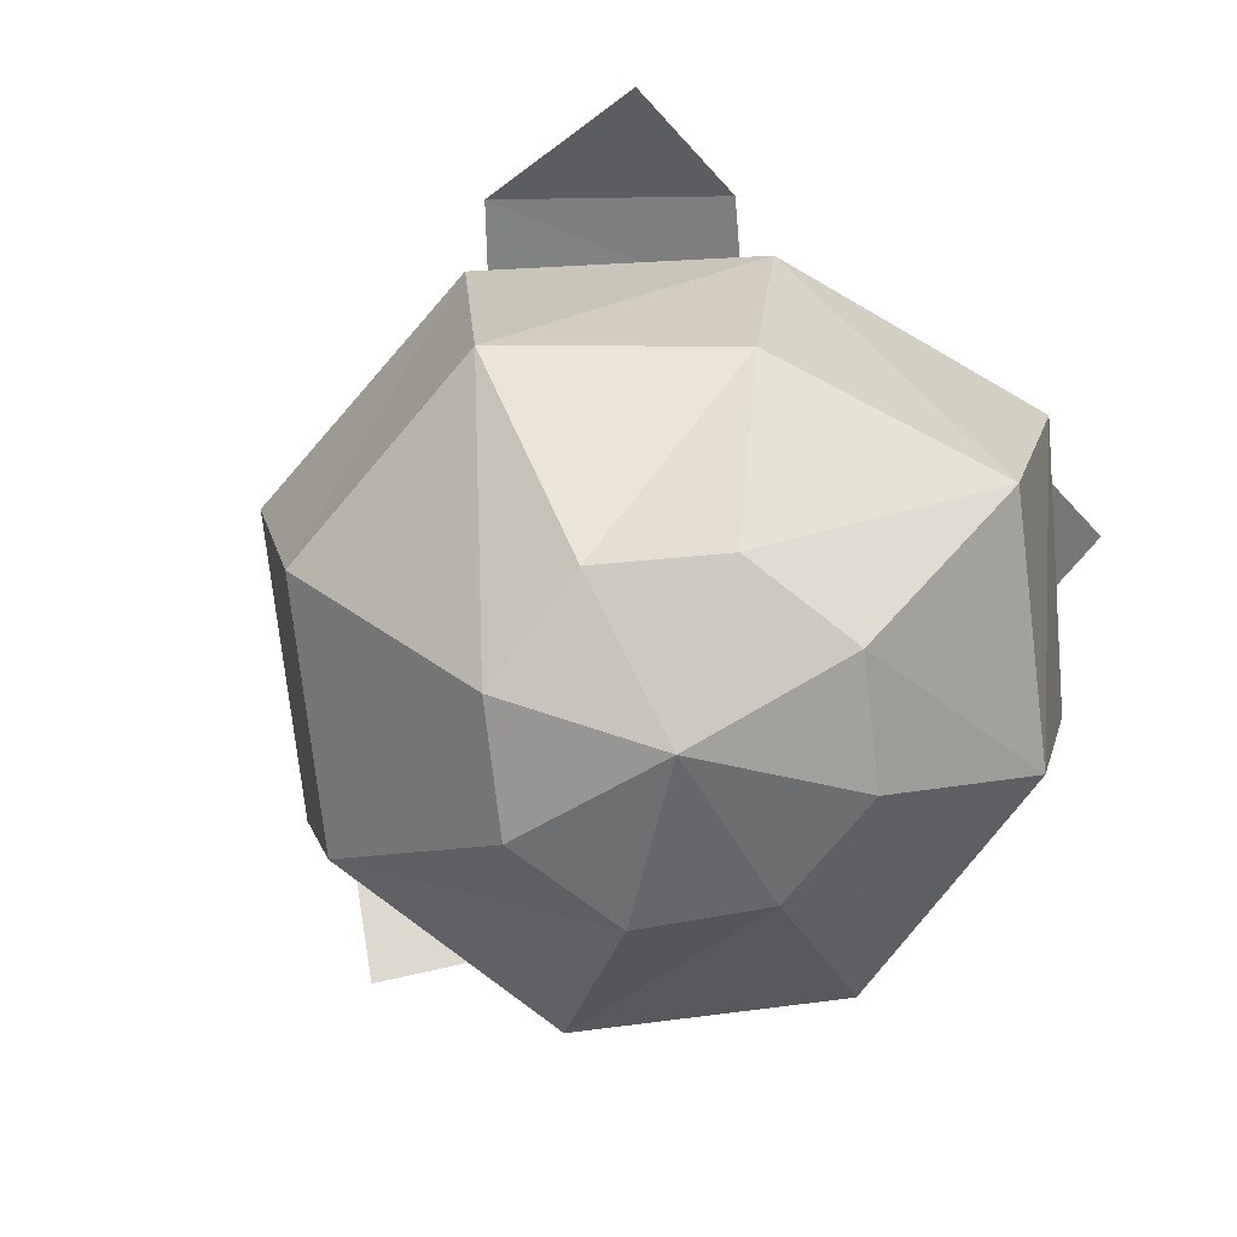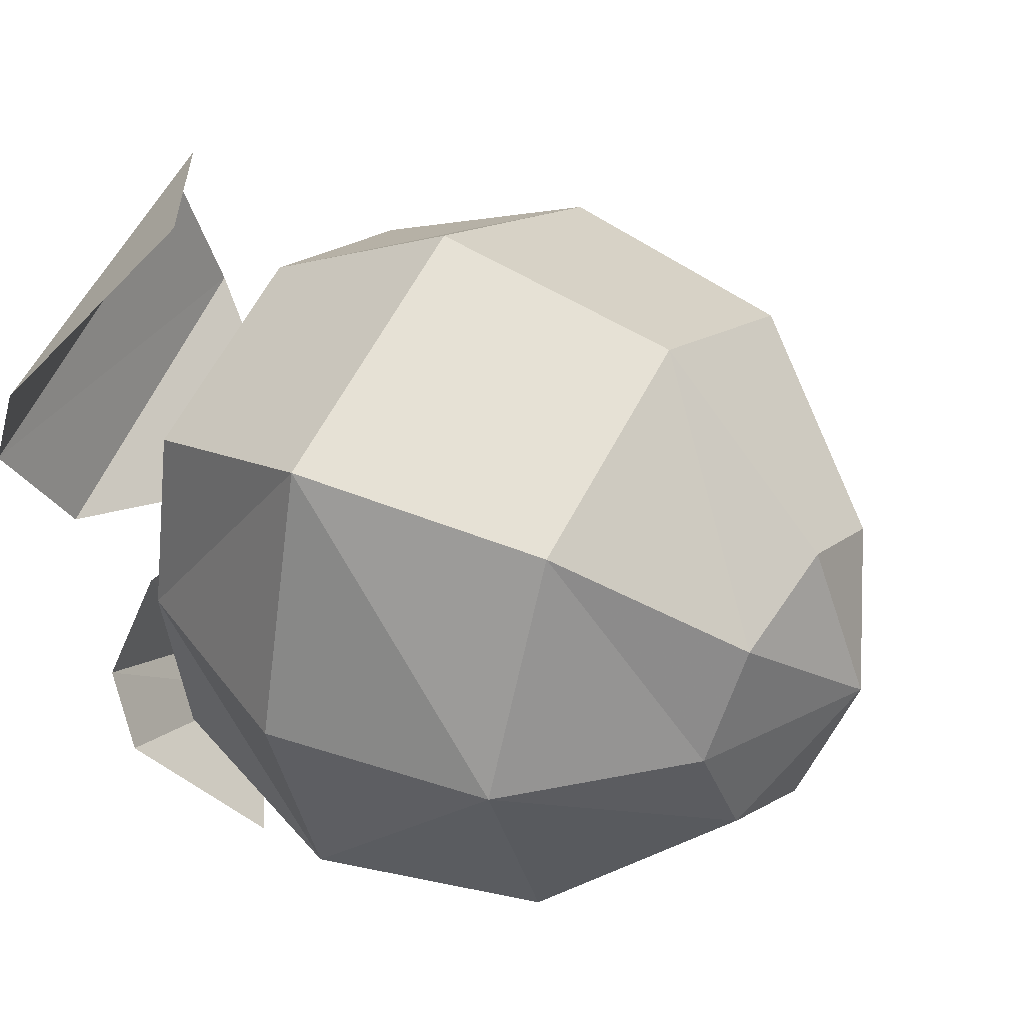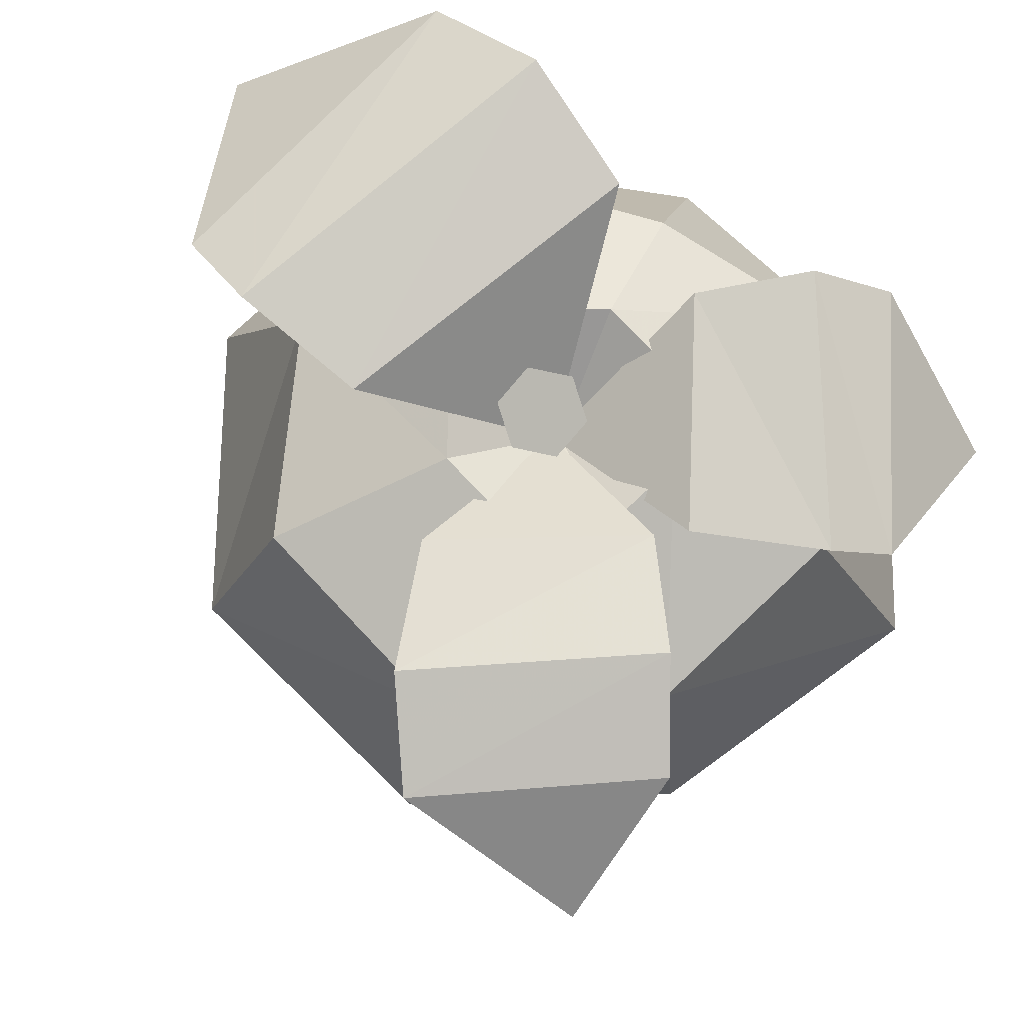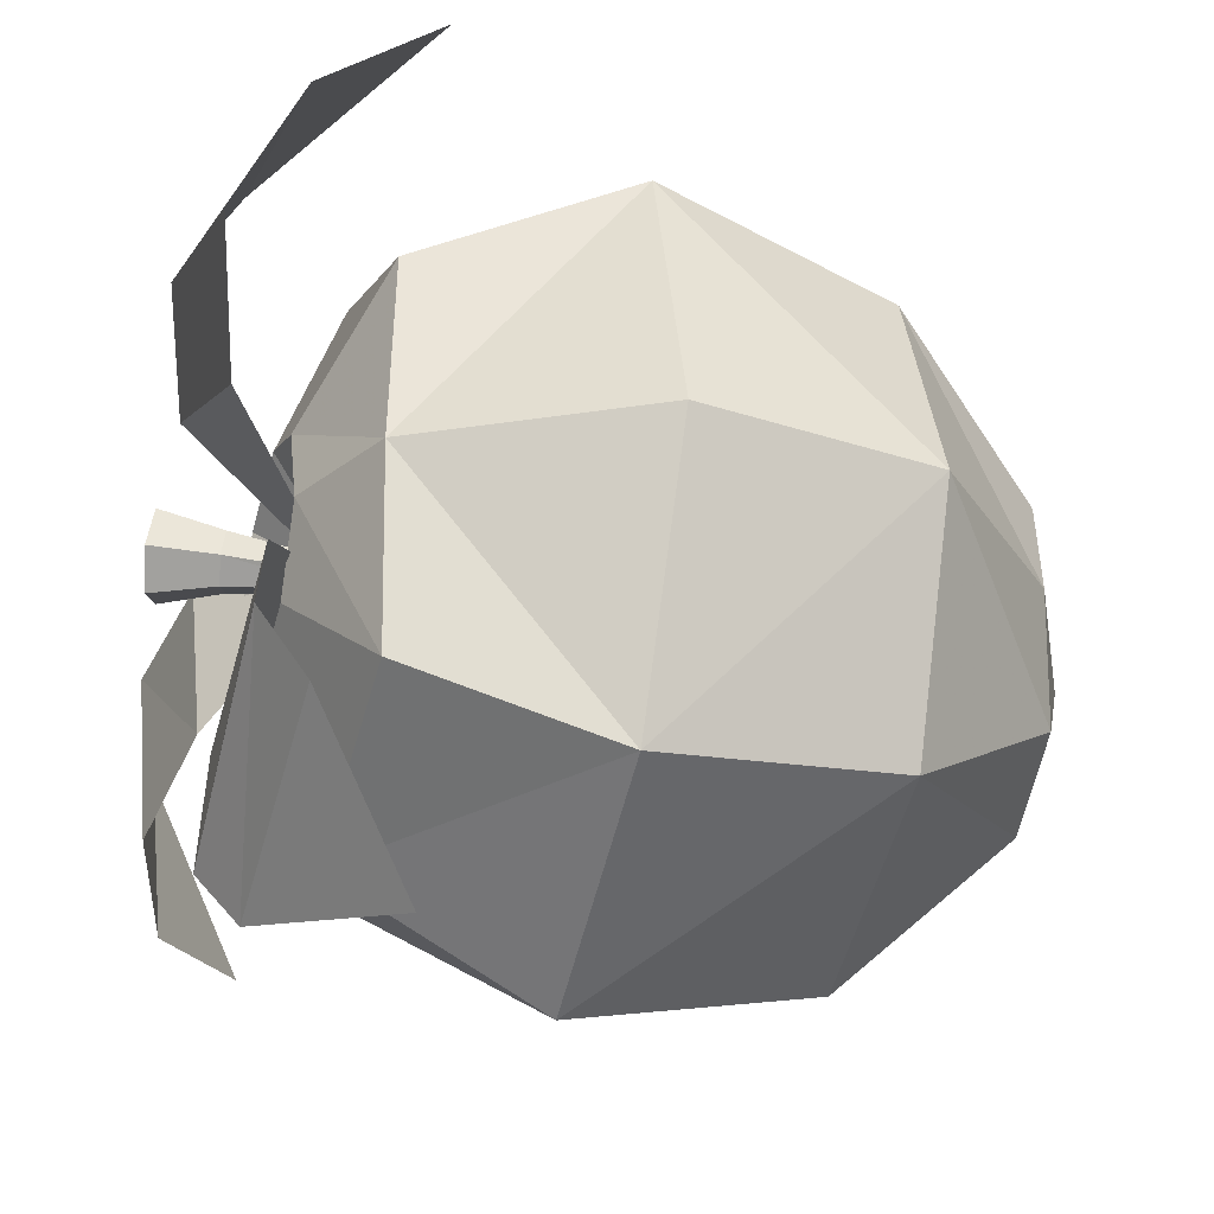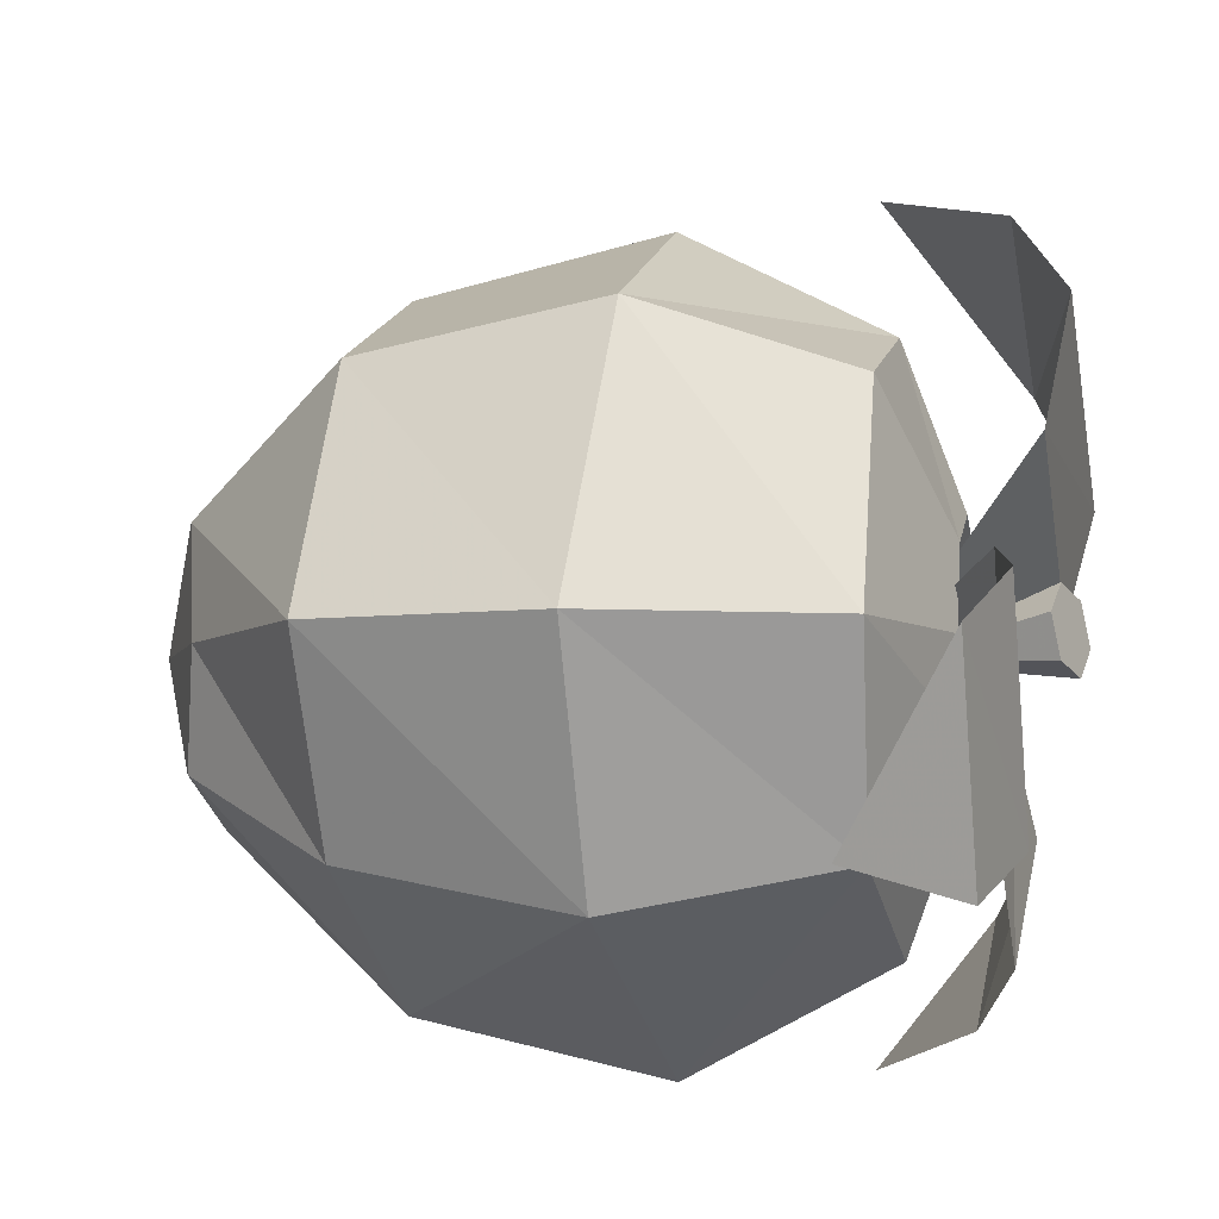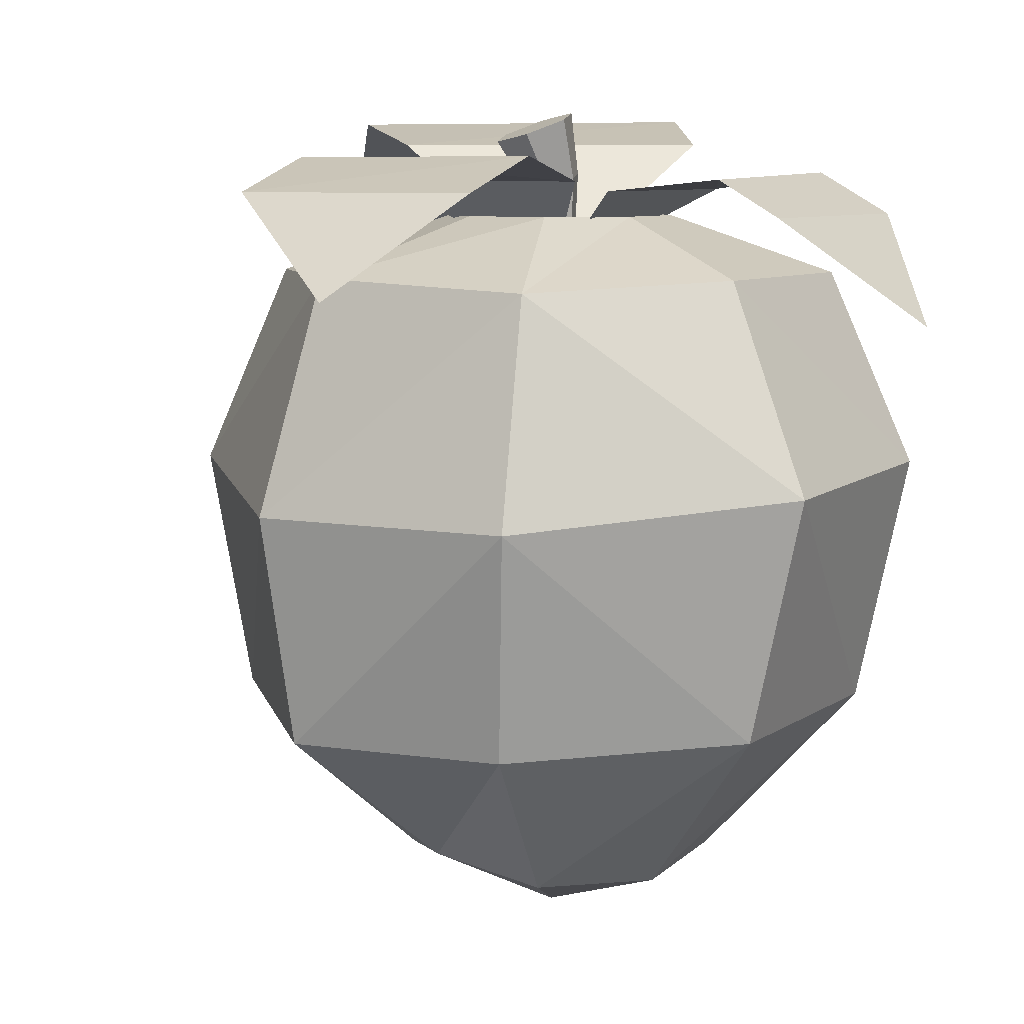
<metadata>
{"format":"obj","ext":"obj","renderer":"f3d","projection":"perspective","resolution":1024,"background":"white","views":[{"elev":-76.8,"azim":119.4,"up":"+Y"},{"elev":38.7,"azim":-59.1,"up":"+Z"},{"elev":76.9,"azim":114.2,"up":"+Y"},{"elev":-30.2,"azim":-107.1,"up":"+Z"},{"elev":-5.9,"azim":101.4,"up":"+Z"},{"elev":7.9,"azim":144.0,"up":"+Y"}]}
</metadata>
<code>
o mesh0028
v -0.0568 4.229 -0.01974
v -0.09264 3.906 -0.0322
v -0.02184 4.191 0.1944
v -0.06976 3.881 0.108
v 0.05799 3.831 0.1524
v 0.1629 3.806 0.05662
v 0.2987 4.114 -0.09819
v 0.05351 3.338 -0.04624
v 0.14 3.831 -0.08354
v 0.0668 3.338 0.02322
v 0.01329 3.338 0.06946
v -0.05351 3.338 0.04624
v -0.0668 3.338 -0.02322
v -0.01329 3.338 -0.06946
v 0.01225 3.881 -0.1279
v 0.3337 4.076 0.116
v 0.1734 4.114 0.2623
v 0.1035 4.191 -0.1661
v 0 3.307 2e-06
v -0.4223 3.688 -0.4222
v -0.4223 3.688 0.4223
v 1.127 1.014 -0.9993
v 0.07531 1.101 -1.674
v 0.05369 -0.09132 -0
v 0.5754 0.1915 -0.5785
v 0.9959 3.337 -1.008
v 0.4223 3.688 -0.4222
v -0.8213 0.355 0
v -1.108 1.128 -1.183
v 0 2.349 -1.966
v 0 3.388 -1.421
v 0 3.688 -0.5972
v -0.5817 0.261 -0.5785
v -0.00315 0.1915 -0.8182
v 1.273 2.196 -1.226
v -1.307 2.392 -1.359
v -1.775 2.333 0
v -1.598 1.13 0
v 0.5754 0.1915 0.5785
v 1.259 1.101 1.183
v 0 2.349 1.966
v 1.39 2.349 1.39
v 0.5972 3.688 2e-06
v -1.074 3.388 -0.9767
v -0.5972 3.688 2e-06
v -1.201 3.439 -0.03442
v 0 3.388 1.425
v -0.00315 0.1915 0.8182
v 0.07531 1.101 1.674
v -0.5817 0.261 0.5785
v -1.108 1.101 1.183
v -1.39 2.349 1.39
v 0.815 0.2855 0
v 1.7 1.008 0.00536
v 1.888 2.196 0.00846
v 1.519 3.388 2e-06
v 1.074 3.388 1.074
v 0 3.688 0.5972
v 0.4223 3.688 0.4223
v -1.074 3.388 0.98
v 2.16 3.331 -1.025
v 1.425 3.826 -1.181
v 2.019 3.826 -0.08883
v 0.9119 4.001 -0.9521
v 1.516 3.993 0.1829
v 0.4012 3.872 -0.6545
v 0.8732 3.872 0.3405
v -0.825 3.154 -1.943
v -1.239 3.701 -1.222
v -0.01718 3.701 -1.728
v -1.112 3.914 -0.8426
v 0.1297 3.885 -1.451
v -0.7981 3.823 -0.3515
v 0.3037 3.823 -0.7979
v 0.03926 3.363 0.02804
v -1.08 4.062 0.182
v 0.3788 4.062 0.9172
v -1.445 4.2 0.7874
v 0.212 4.181 1.572
v -1.598 3.902 1.392
v 0.00278 3.902 1.97
v -1.074 3.187 2.323
f 1 2 3
f 2 4 3
f 8 9 10
f 18 15 1
f 15 2 1
f 3 4 17
f 4 5 17
f 17 5 16
f 5 6 16
f 16 6 7
f 6 9 7
f 7 9 18
f 9 15 18
f 9 6 10
f 10 6 11
f 6 5 11
f 11 5 12
f 5 4 12
f 12 4 13
f 4 2 13
f 13 2 14
f 2 15 14
f 14 15 8
f 15 9 8
f 7 18 16
f 18 17 16
f 18 1 17
f 1 3 17
f 61 62 63
f 62 64 63
f 63 64 65
f 64 66 65
f 65 66 67
f 68 69 70
f 69 71 70
f 70 71 72
f 71 73 72
f 72 73 74
f 75 76 77
f 76 78 77
f 77 78 79
f 78 80 79
f 79 80 81
f 80 82 81
f 66 75 67
f 73 75 74
f 40 42 41
f 44 46 45
f 48 49 50
f 43 19 59
f 20 45 19
f 45 21 19
f 37 36 38
f 35 22 23
f 22 25 23
f 23 25 34
f 25 24 34
f 24 25 53
f 25 22 53
f 53 22 54
f 22 35 54
f 54 35 55
f 35 26 55
f 55 26 56
f 26 27 56
f 56 27 43
f 24 28 33
f 28 38 33
f 33 38 29
f 38 36 29
f 29 36 30
f 36 31 30
f 30 31 26
f 31 32 26
f 26 32 27
f 24 33 34
f 33 29 34
f 34 29 23
f 29 30 23
f 23 30 35
f 30 26 35
f 43 27 19
f 27 32 19
f 19 32 20
f 32 31 20
f 20 31 44
f 31 36 44
f 44 36 46
f 36 37 46
f 46 37 52
f 37 38 52
f 52 38 51
f 38 28 51
f 51 28 50
f 28 24 50
f 50 24 48
f 24 39 48
f 48 39 49
f 39 40 49
f 49 40 41
f 41 42 47
f 42 57 47
f 47 57 59
f 57 56 59
f 59 56 43
f 20 44 45
f 45 46 21
f 46 60 21
f 21 60 58
f 60 47 58
f 58 47 59
f 50 49 51
f 49 41 51
f 51 41 52
f 41 47 52
f 52 47 60
f 24 53 39
f 53 54 39
f 39 54 40
f 54 55 40
f 40 55 42
f 55 56 42
f 42 56 57
f 21 58 19
f 58 59 19
f 46 52 60

</code>
